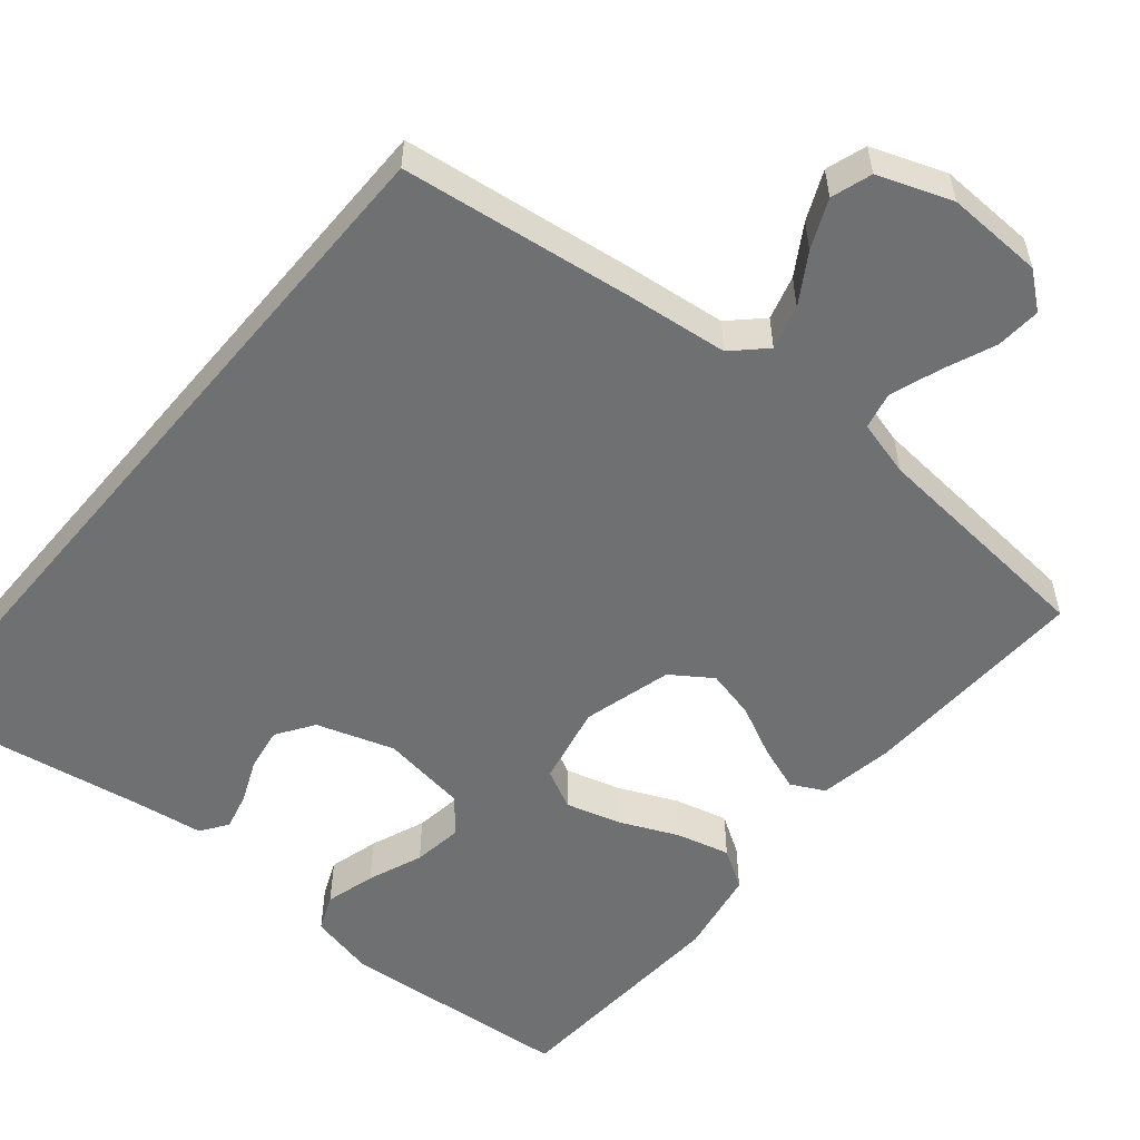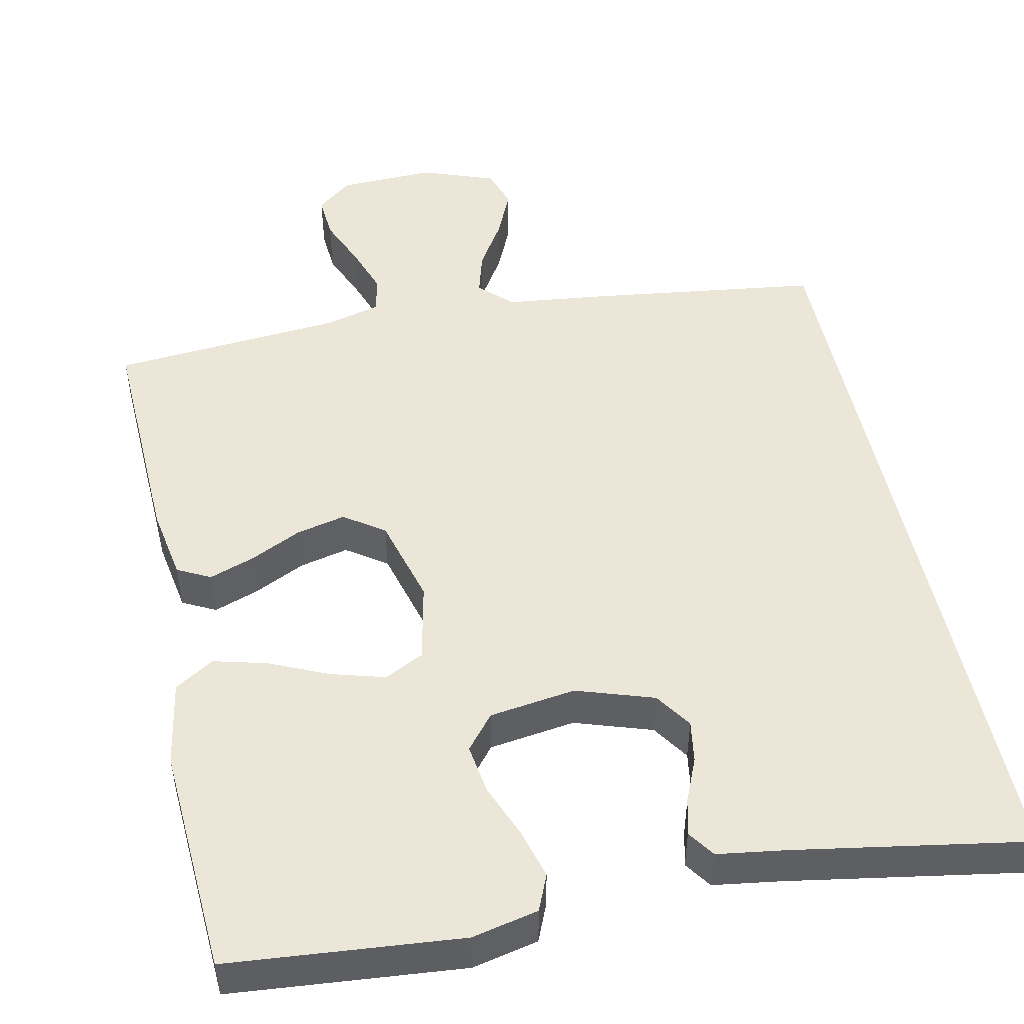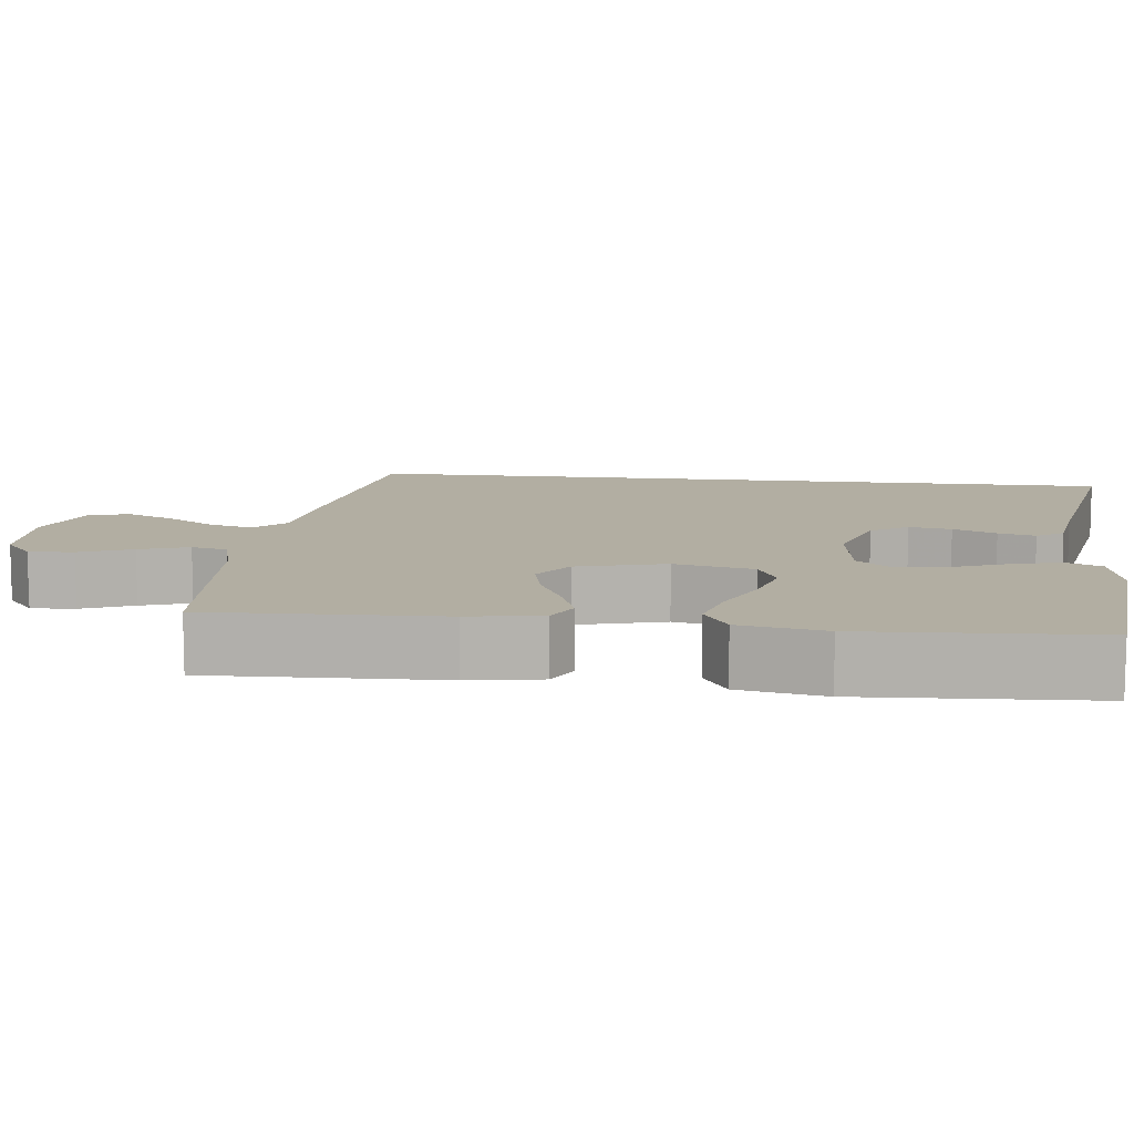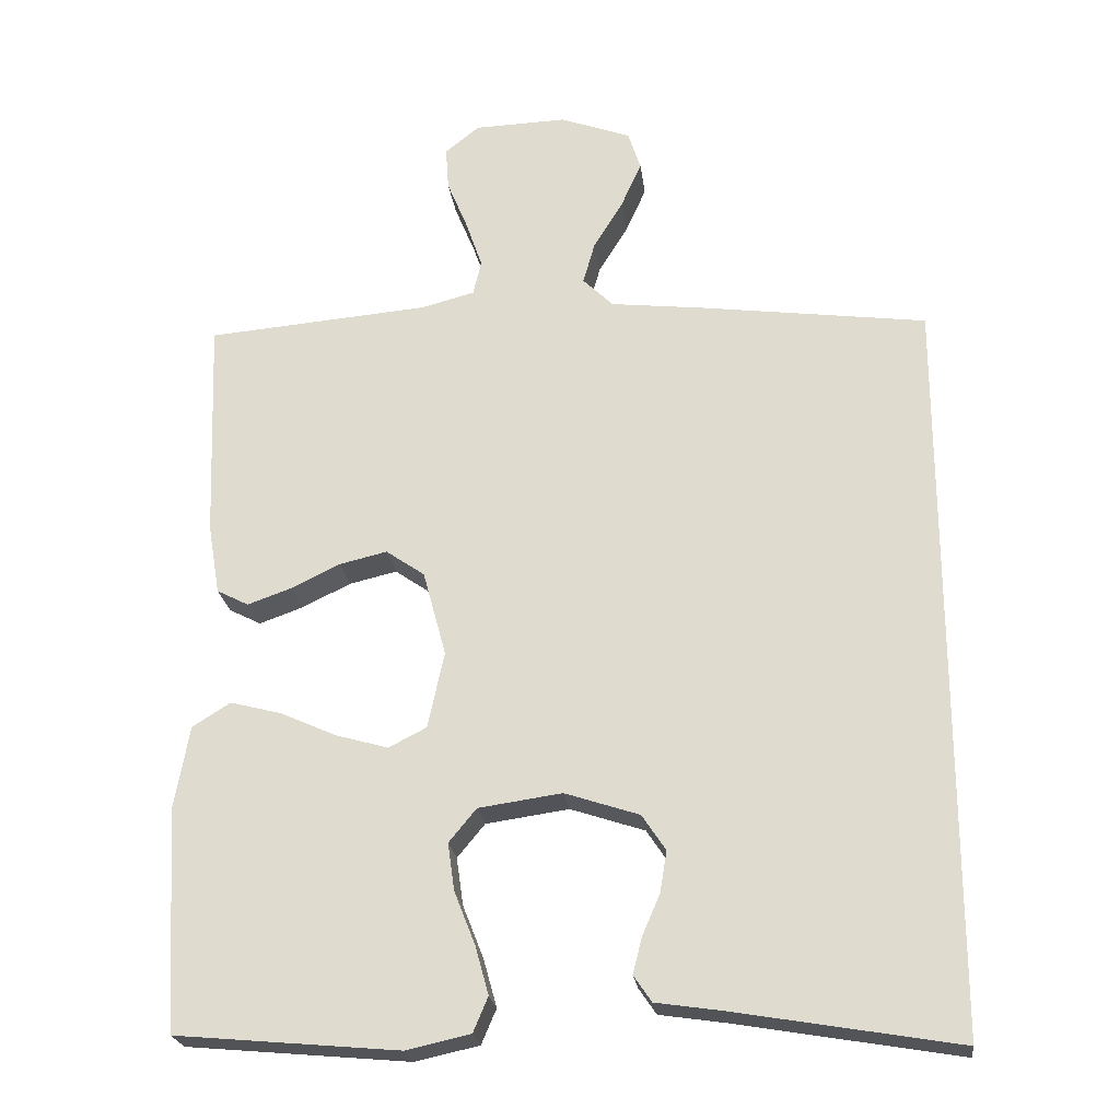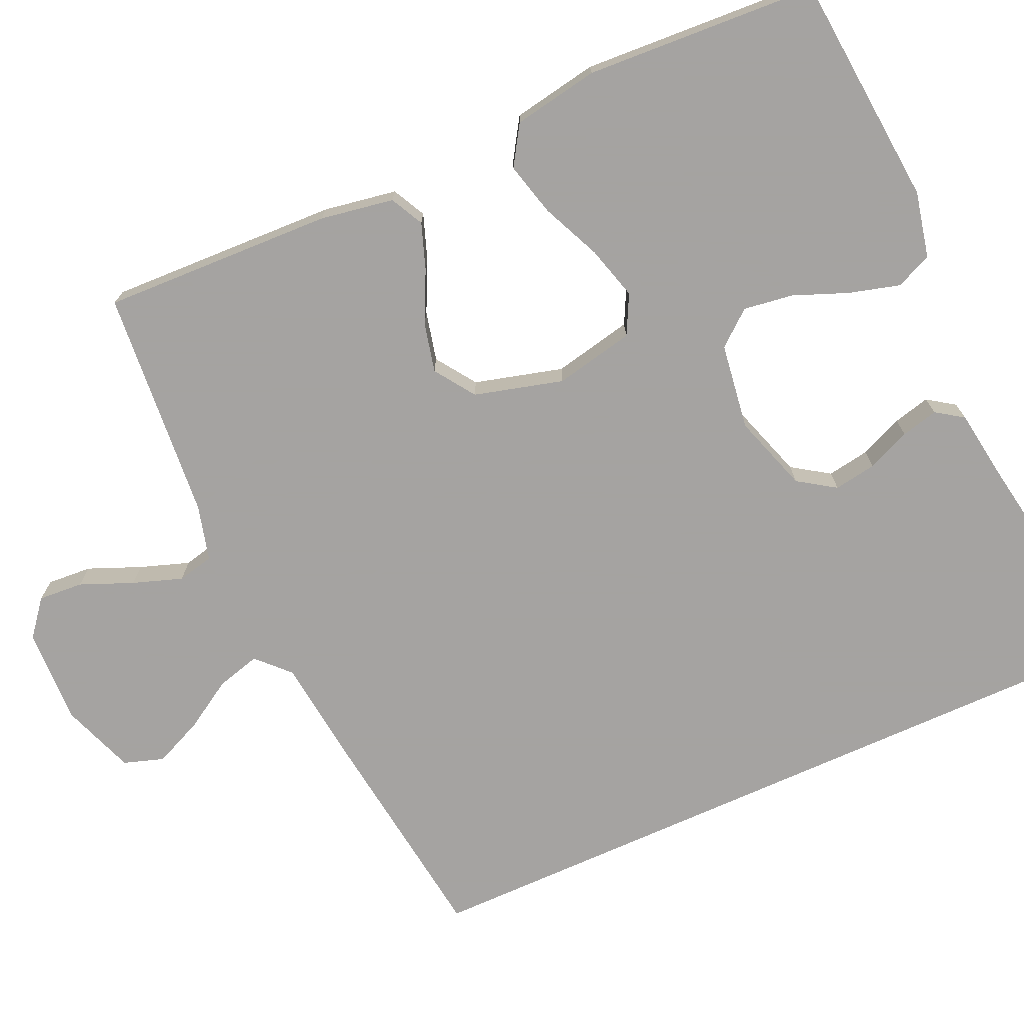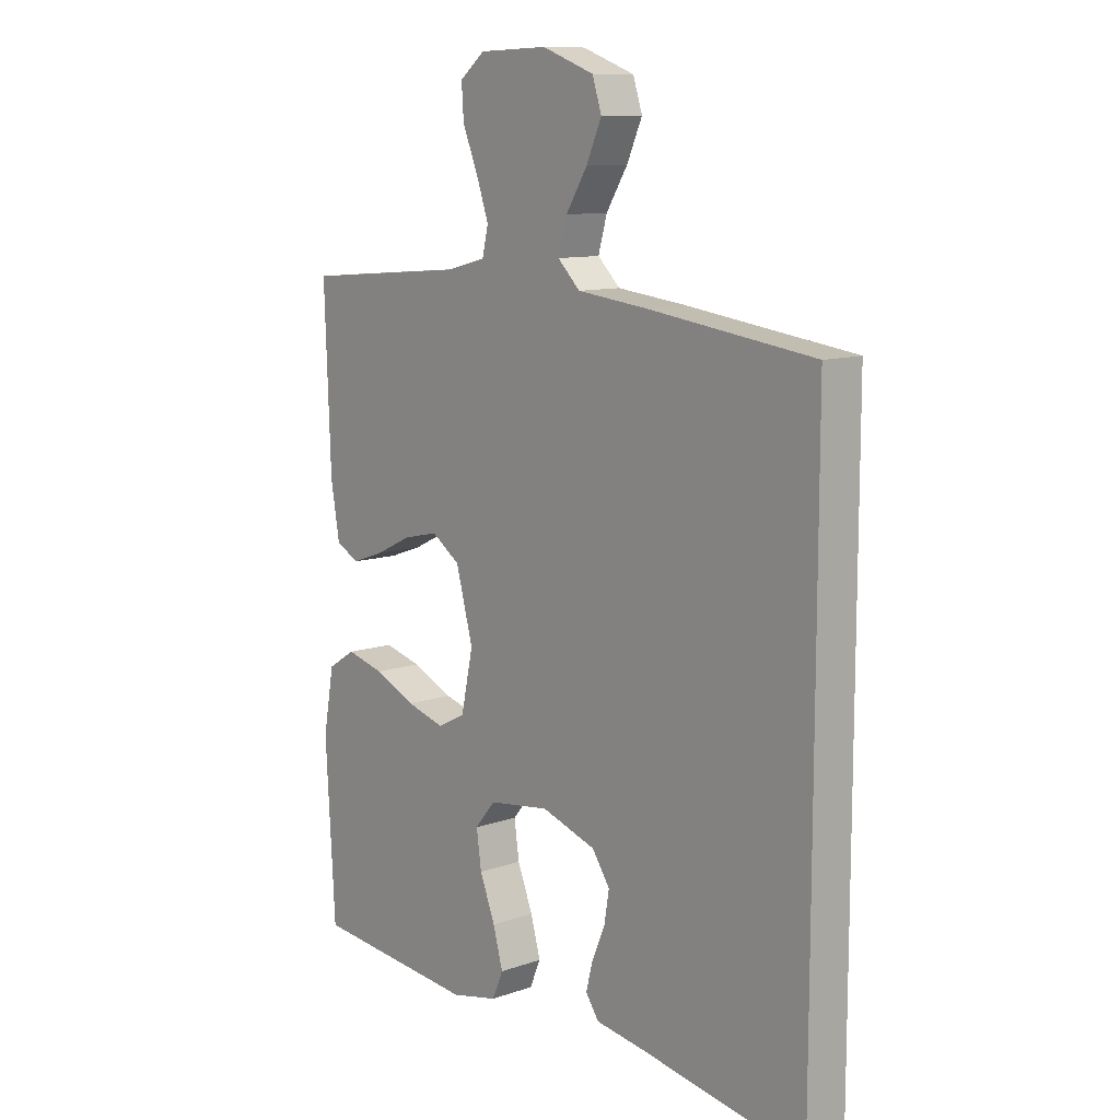
<metadata>
{"format":"obj","ext":"obj","renderer":"f3d","projection":"perspective","resolution":1024,"background":"white","views":[{"elev":-54.8,"azim":-40.0,"up":"+Y"},{"elev":49.1,"azim":168.0,"up":"+Y"},{"elev":10.7,"azim":96.8,"up":"+Y"},{"elev":-23.1,"azim":-173.0,"up":"+Z"},{"elev":-73.1,"azim":114.2,"up":"+Y"},{"elev":10.8,"azim":-130.8,"up":"+Z"}]}
</metadata>
<code>
v -0.5 0.07 0.457
v -0.2 0.07 0.497
v -0.07 0.07 0.512
v -0.029 0.07 0.552
v -0.045 0.07 0.609
v -0.084 0.07 0.672
v -0.112 0.07 0.735
v -0.095 0.07 0.787
v 0 0.07 0.822
v 0.125 0.07 0.818
v 0.171 0.07 0.781
v 0.167 0.07 0.723
v 0.139 0.07 0.655
v 0.117 0.07 0.591
v 0.128 0.07 0.544
v 0.2 0.07 0.525
v 0.5 0.07 0.5
v 0.489 0.07 0.2
v 0.473 0.07 0.105
v 0.43 0.07 0.083
v 0.371 0.07 0.104
v 0.305 0.07 0.136
v 0.241 0.07 0.151
v 0.189 0.07 0.115
v 0.158 0.07 0
v 0.18 0.07 -0.103
v 0.231 0.07 -0.129
v 0.301 0.07 -0.109
v 0.377 0.07 -0.075
v 0.446 0.07 -0.057
v 0.497 0.07 -0.089
v 0.517 0.07 -0.2
v 0.5 0.07 -0.5
v 0.2 0.07 -0.527
v 0.114 0.07 -0.508
v 0.094 0.07 -0.461
v 0.112 0.07 -0.396
v 0.14 0.07 -0.325
v 0.149 0.07 -0.261
v 0.112 0.07 -0.216
v 0 0.07 -0.2
v -0.1 0.07 -0.233
v -0.132 0.07 -0.281
v -0.123 0.07 -0.336
v -0.099 0.07 -0.392
v -0.087 0.07 -0.44
v -0.111 0.07 -0.475
v -0.2 0.07 -0.488
v -0.5 0.07 -0.539
v -0.5 0 0.457
v -0.2 0 0.497
v -0.07 0 0.512
v -0.029 0 0.552
v -0.045 0 0.609
v -0.084 0 0.672
v -0.112 0 0.735
v -0.095 0 0.787
v 0 0 0.822
v 0.125 0 0.818
v 0.171 0 0.781
v 0.167 0 0.723
v 0.139 0 0.655
v 0.117 0 0.591
v 0.128 0 0.544
v 0.2 0 0.525
v 0.5 0 0.5
v 0.489 0 0.2
v 0.473 0 0.105
v 0.43 0 0.083
v 0.371 0 0.104
v 0.305 0 0.136
v 0.241 0 0.151
v 0.189 0 0.115
v 0.158 0 0
v 0.18 0 -0.103
v 0.231 0 -0.129
v 0.301 0 -0.109
v 0.377 0 -0.075
v 0.446 0 -0.057
v 0.497 0 -0.089
v 0.517 0 -0.2
v 0.5 0 -0.5
v 0.2 0 -0.527
v 0.114 0 -0.508
v 0.094 0 -0.461
v 0.112 0 -0.396
v 0.14 0 -0.325
v 0.149 0 -0.261
v 0.112 0 -0.216
v 0 0 -0.2
v -0.1 0 -0.233
v -0.132 0 -0.281
v -0.123 0 -0.336
v -0.099 0 -0.392
v -0.087 0 -0.44
v -0.111 0 -0.475
v -0.2 0 -0.488
v -0.5 0 -0.539
f 1 2 3
f 49 1 3
f 48 49 3
f 46 47 48
f 45 46 48
f 44 45 48
f 43 44 48
f 43 48 3 4
f 42 43 4
f 41 42 4
f 40 41 4
f 39 40 4
f 36 37 38
f 35 36 38
f 34 35 38
f 33 34 38
f 32 33 38
f 31 32 38
f 30 31 38
f 29 30 38
f 28 29 38
f 27 28 38 39
f 26 27 39
f 25 26 39 4
f 20 21 22
f 19 20 22
f 18 19 22
f 17 18 22
f 16 17 22
f 15 16 22 23
f 11 12 13
f 10 11 13
f 9 10 13
f 8 9 13
f 7 8 13
f 6 7 13
f 5 6 13
f 5 13 14
f 5 14 15
f 4 5 15
f 25 4 15
f 24 25 15
f 15 23 24
f 52 51 50
f 52 50 98
f 52 98 97
f 97 96 95
f 97 95 94
f 97 94 93
f 97 93 92
f 53 52 97 92
f 53 92 91
f 53 91 90
f 53 90 89
f 53 89 88
f 87 86 85
f 87 85 84
f 87 84 83
f 87 83 82
f 87 82 81
f 87 81 80
f 87 80 79
f 87 79 78
f 87 78 77
f 88 87 77 76
f 88 76 75
f 53 88 75 74
f 71 70 69
f 71 69 68
f 71 68 67
f 71 67 66
f 71 66 65
f 72 71 65 64
f 62 61 60
f 62 60 59
f 62 59 58
f 62 58 57
f 62 57 56
f 62 56 55
f 62 55 54
f 63 62 54
f 64 63 54
f 64 54 53
f 64 53 74
f 64 74 73
f 73 72 64
f 1 50 51 2
f 2 51 52 3
f 3 52 53 4
f 4 53 54 5
f 5 54 55 6
f 6 55 56 7
f 7 56 57 8
f 8 57 58 9
f 9 58 59 10
f 10 59 60 11
f 11 60 61 12
f 12 61 62 13
f 13 62 63 14
f 14 63 64 15
f 15 64 65 16
f 16 65 66 17
f 17 66 67 18
f 18 67 68 19
f 19 68 69 20
f 20 69 70 21
f 21 70 71 22
f 22 71 72 23
f 23 72 73 24
f 24 73 74 25
f 25 74 75 26
f 26 75 76 27
f 27 76 77 28
f 28 77 78 29
f 29 78 79 30
f 30 79 80 31
f 31 80 81 32
f 32 81 82 33
f 33 82 83 34
f 34 83 84 35
f 35 84 85 36
f 36 85 86 37
f 37 86 87 38
f 38 87 88 39
f 39 88 89 40
f 40 89 90 41
f 41 90 91 42
f 42 91 92 43
f 43 92 93 44
f 44 93 94 45
f 45 94 95 46
f 46 95 96 47
f 47 96 97 48
f 48 97 98 49
f 49 98 50 1

</code>
